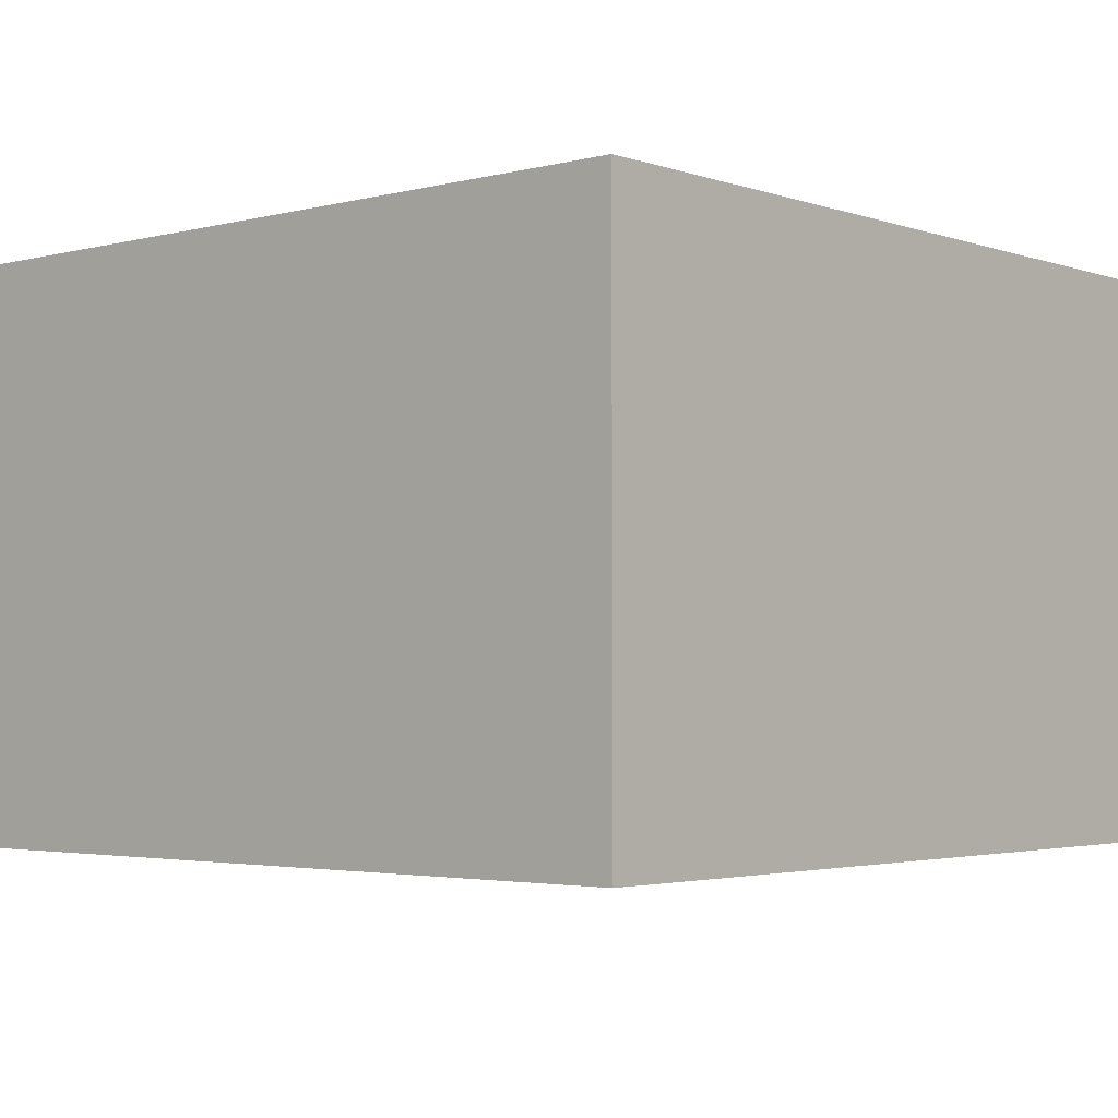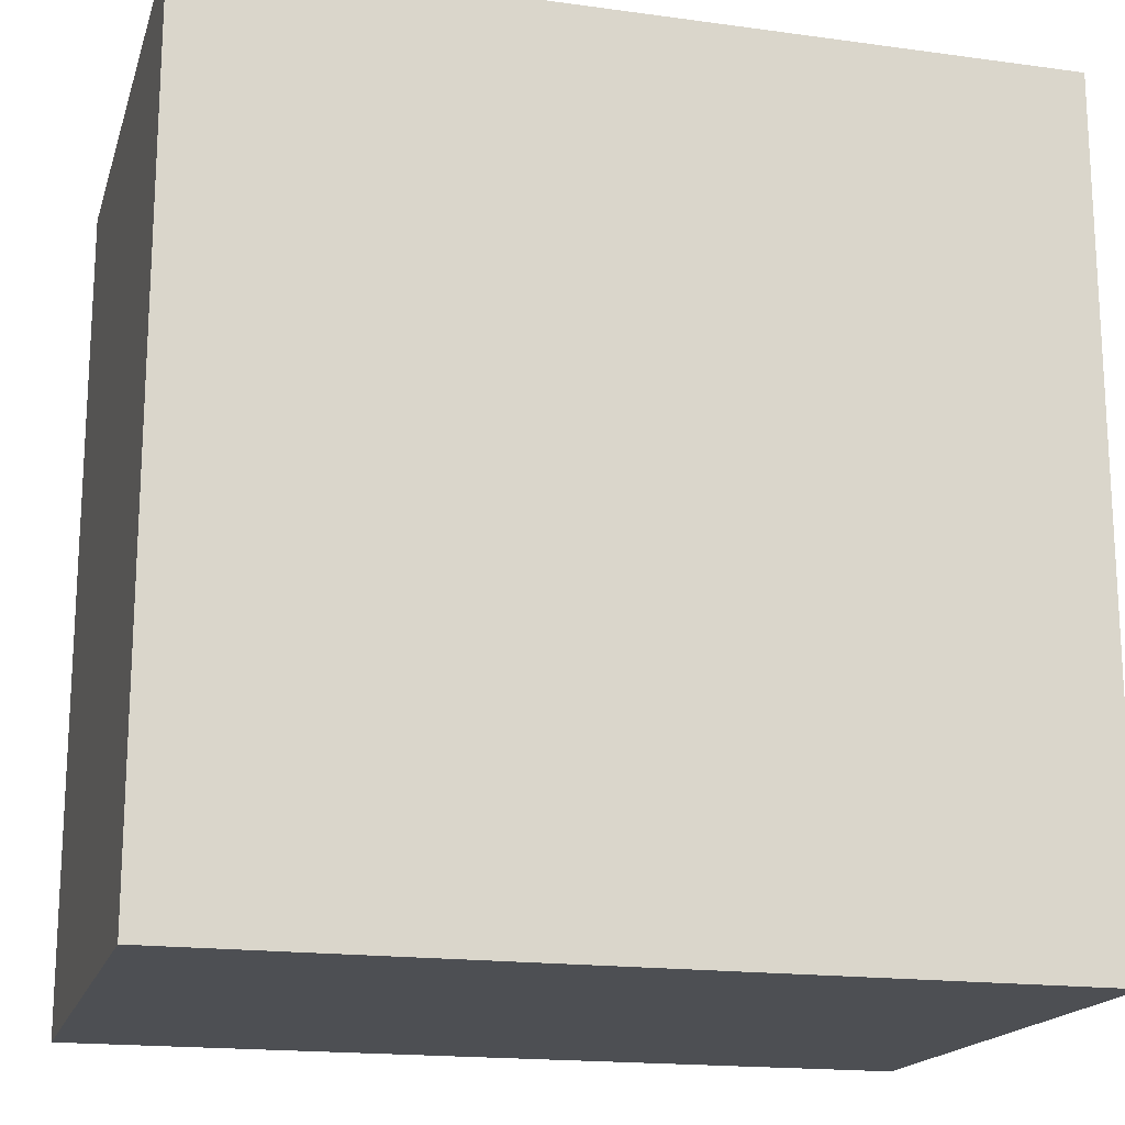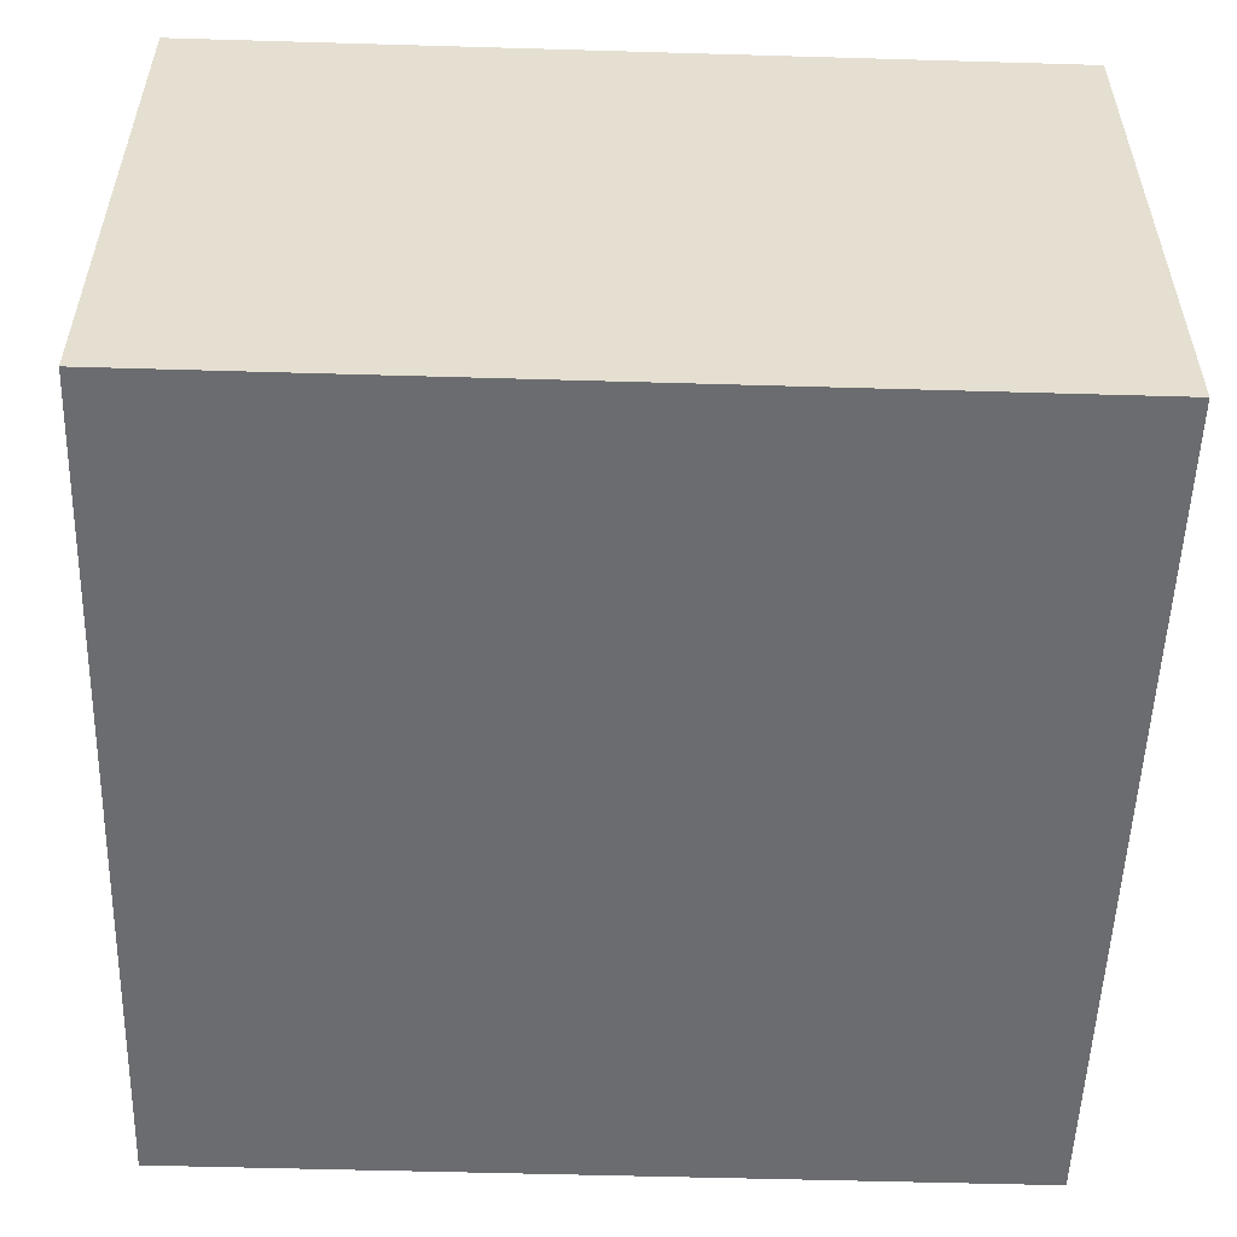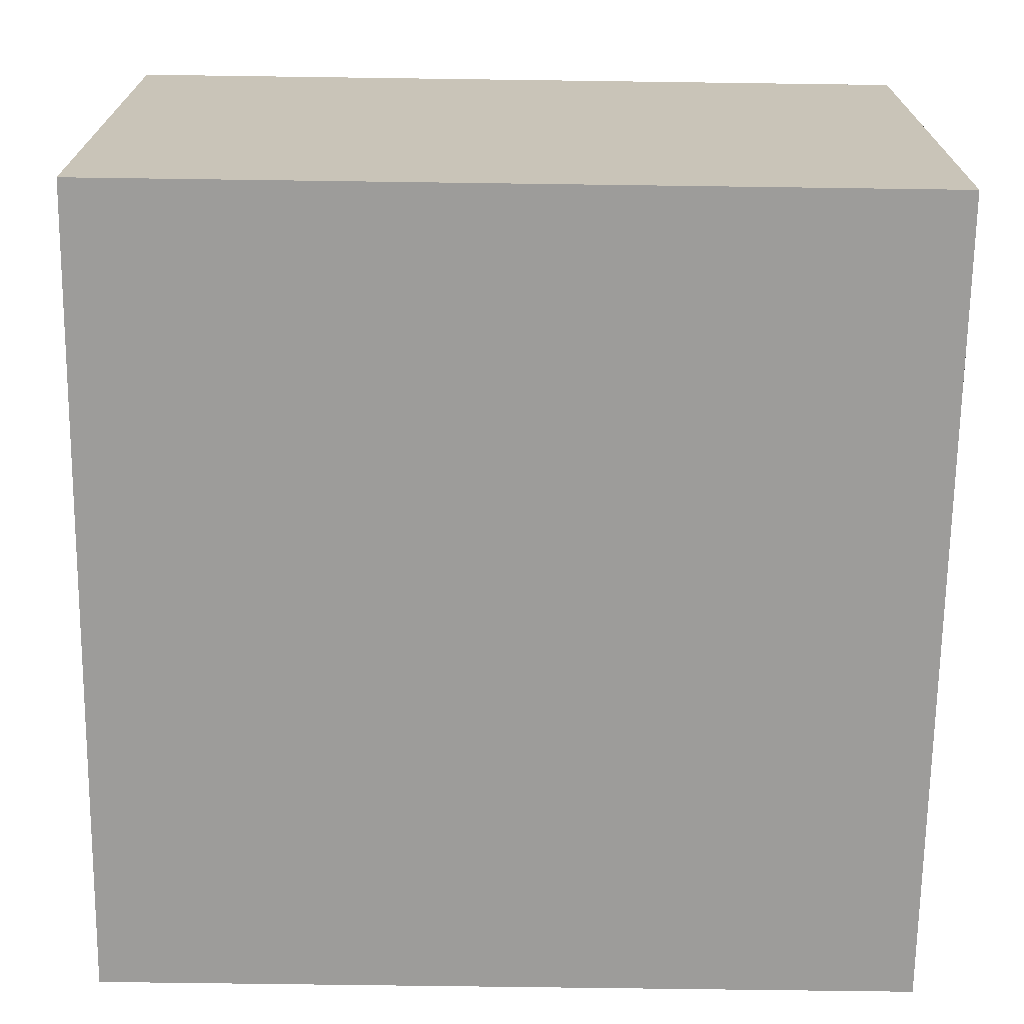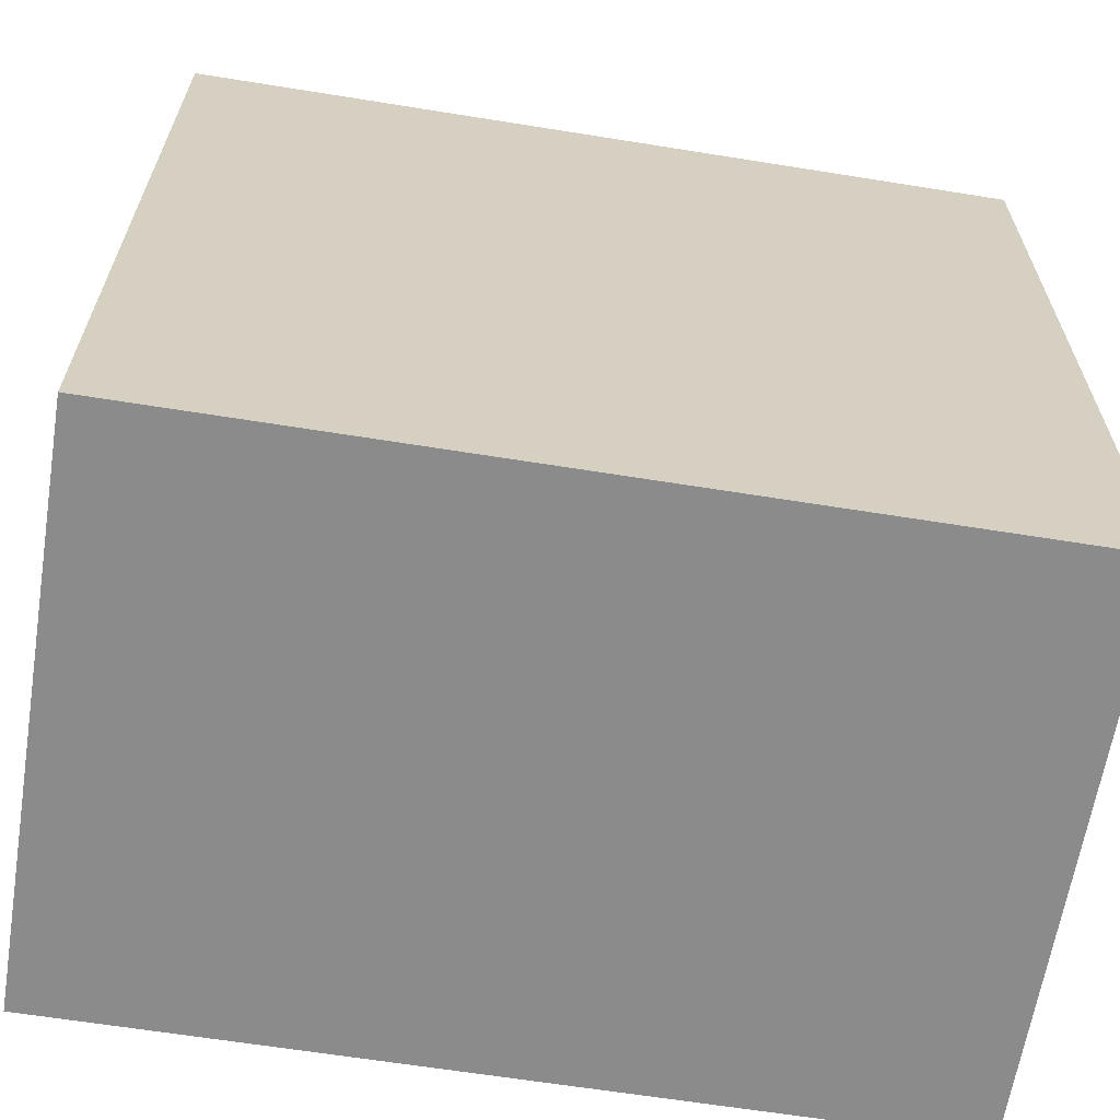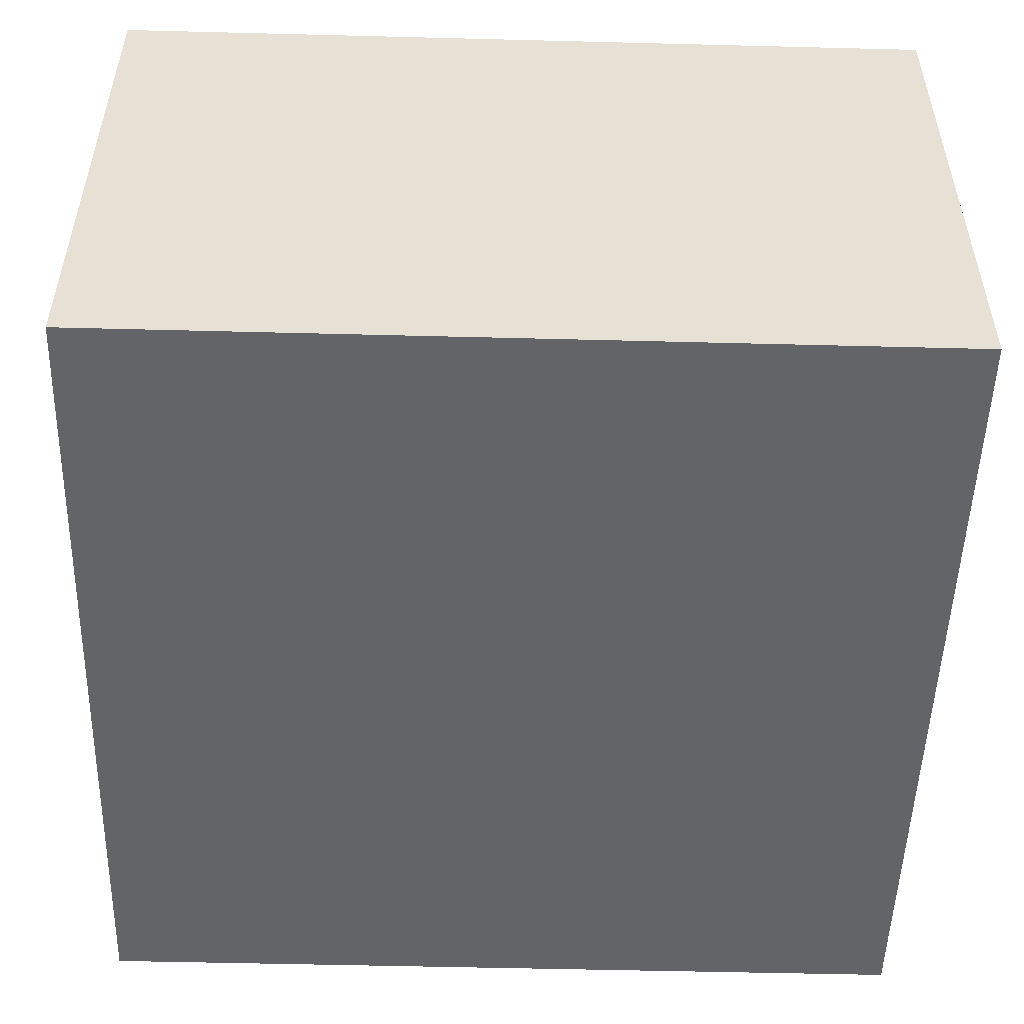
<metadata>
{"format":"obj","ext":"obj","renderer":"f3d","projection":"perspective","resolution":1024,"background":"white","views":[{"elev":-3.0,"azim":131.1,"up":"+Y"},{"elev":-17.6,"azim":164.9,"up":"+Z"},{"elev":-53.7,"azim":88.2,"up":"+Y"},{"elev":-70.0,"azim":179.2,"up":"+Y"},{"elev":-63.9,"azim":170.8,"up":"+Z"},{"elev":-51.3,"azim":178.4,"up":"+Y"}]}
</metadata>
<code>
o Cardboard_Dark_Brown_Close-20
v 0.52 1.36 -4.68
v 0.5 1.36 -4.68
v 0.3 1.36 -4.68
v 0.28 1.36 -4.68
v 0.52 1.38 -4.68
v 0.5 1.38 -4.68
v 0.3 1.38 -4.68
v 0.28 1.38 -4.68
v 0.42 1.46 -4.68
v 0.38 1.46 -4.68
v 0.5 1.5 -4.68
v 0.42 1.5 -4.68
v 0.38 1.5 -4.68
v 0.3 1.5 -4.68
v 0.52 1.52 -4.68
v 0.42 1.52 -4.68
v 0.38 1.52 -4.68
v 0.28 1.52 -4.68
v 0.52 1.36 -4.92
v 0.5 1.36 -4.92
v 0.3 1.36 -4.92
v 0.28 1.36 -4.92
v 0.52 1.38 -4.92
v 0.5 1.38 -4.92
v 0.3 1.38 -4.92
v 0.28 1.38 -4.92
v 0.42 1.46 -4.92
v 0.38 1.46 -4.92
v 0.5 1.5 -4.92
v 0.42 1.5 -4.92
v 0.38 1.5 -4.92
v 0.3 1.5 -4.92
v 0.52 1.52 -4.92
v 0.42 1.52 -4.92
v 0.38 1.52 -4.92
v 0.28 1.52 -4.92
v 0.52 1.36 -4.68
v 0.52 1.38 -4.68
v 0.52 1.52 -4.68
v 0.52 1.36 -4.7
v 0.52 1.38 -4.7
v 0.52 1.5 -4.7
v 0.52 1.46 -4.76
v 0.52 1.48 -4.76
v 0.52 1.5 -4.76
v 0.52 1.46 -4.84
v 0.52 1.48 -4.84
v 0.52 1.5 -4.84
v 0.52 1.36 -4.9
v 0.52 1.38 -4.9
v 0.52 1.5 -4.9
v 0.52 1.36 -4.92
v 0.52 1.38 -4.92
v 0.52 1.52 -4.92
v 0.28 1.36 -4.68
v 0.28 1.38 -4.68
v 0.28 1.52 -4.68
v 0.28 1.36 -4.7
v 0.28 1.38 -4.7
v 0.28 1.5 -4.7
v 0.28 1.46 -4.76
v 0.28 1.48 -4.76
v 0.28 1.5 -4.76
v 0.28 1.46 -4.84
v 0.28 1.48 -4.84
v 0.28 1.5 -4.84
v 0.28 1.36 -4.9
v 0.28 1.38 -4.9
v 0.28 1.5 -4.9
v 0.28 1.36 -4.92
v 0.28 1.38 -4.92
v 0.28 1.52 -4.92
v 0.52 1.36 -4.68
v 0.52 1.36 -4.7
v 0.52 1.36 -4.9
v 0.52 1.36 -4.92
v 0.5 1.36 -4.68
v 0.5 1.36 -4.7
v 0.5 1.36 -4.9
v 0.5 1.36 -4.92
v 0.3 1.36 -4.68
v 0.3 1.36 -4.7
v 0.3 1.36 -4.9
v 0.3 1.36 -4.92
v 0.28 1.36 -4.68
v 0.28 1.36 -4.7
v 0.28 1.36 -4.9
v 0.28 1.36 -4.92
v 0.52 1.52 -4.68
v 0.52 1.52 -4.92
v 0.5 1.52 -4.7
v 0.5 1.52 -4.9
v 0.42 1.52 -4.68
v 0.42 1.52 -4.7
v 0.42 1.52 -4.9
v 0.42 1.52 -4.92
v 0.38 1.52 -4.68
v 0.38 1.52 -4.7
v 0.38 1.52 -4.9
v 0.38 1.52 -4.92
v 0.3 1.52 -4.7
v 0.3 1.52 -4.9
v 0.28 1.52 -4.68
v 0.28 1.52 -4.92
f 5 2 1
f 6 3 2
f 6 2 5
f 7 4 3
f 7 3 6
f 8 4 7
f 9 7 6
f 10 7 9
f 11 6 5
f 11 9 6
f 12 10 9
f 12 9 11
f 13 7 10
f 13 10 12
f 14 8 7
f 14 7 13
f 15 12 11
f 15 11 5
f 16 13 12
f 16 12 15
f 17 14 13
f 17 13 16
f 18 8 14
f 18 14 17
f 19 20 23
f 20 21 24
f 23 20 24
f 21 22 25
f 24 21 25
f 25 22 26
f 24 25 27
f 27 25 28
f 23 24 29
f 24 27 29
f 27 28 30
f 29 27 30
f 28 25 31
f 30 28 31
f 25 26 32
f 31 25 32
f 29 30 33
f 23 29 33
f 30 31 34
f 33 30 34
f 31 32 35
f 34 31 35
f 32 26 36
f 35 32 36
f 40 38 37
f 41 39 38
f 41 38 40
f 42 39 41
f 43 42 41
f 44 42 43
f 45 39 42
f 45 42 44
f 46 44 43
f 46 43 41
f 47 45 44
f 47 44 46
f 48 39 45
f 48 45 47
f 49 41 40
f 50 47 46
f 50 41 49
f 50 46 41
f 50 48 47
f 51 39 48
f 51 48 50
f 52 50 49
f 53 51 50
f 53 50 52
f 54 39 51
f 54 51 53
f 55 56 58
f 56 57 59
f 58 56 59
f 59 57 60
f 59 60 61
f 61 60 62
f 60 57 63
f 62 60 63
f 61 62 64
f 59 61 64
f 62 63 65
f 64 62 65
f 63 57 66
f 65 63 66
f 58 59 67
f 64 65 68
f 67 59 68
f 59 64 68
f 65 66 68
f 66 57 69
f 68 66 69
f 67 68 70
f 68 69 71
f 70 68 71
f 69 57 72
f 71 69 72
f 77 74 73
f 78 75 74
f 78 74 77
f 79 76 75
f 79 75 78
f 80 76 79
f 81 78 77
f 82 79 78
f 82 78 81
f 83 80 79
f 83 79 82
f 84 80 83
f 85 82 81
f 86 83 82
f 86 82 85
f 87 84 83
f 87 83 86
f 88 84 87
f 89 90 91
f 91 90 92
f 89 91 93
f 91 92 94
f 93 91 94
f 92 90 95
f 94 92 95
f 95 90 96
f 93 94 97
f 94 95 97
f 95 96 97
f 97 96 98
f 98 96 99
f 99 96 100
f 97 98 101
f 98 99 101
f 99 100 102
f 101 99 102
f 97 101 103
f 101 102 103
f 102 100 104
f 103 102 104

</code>
